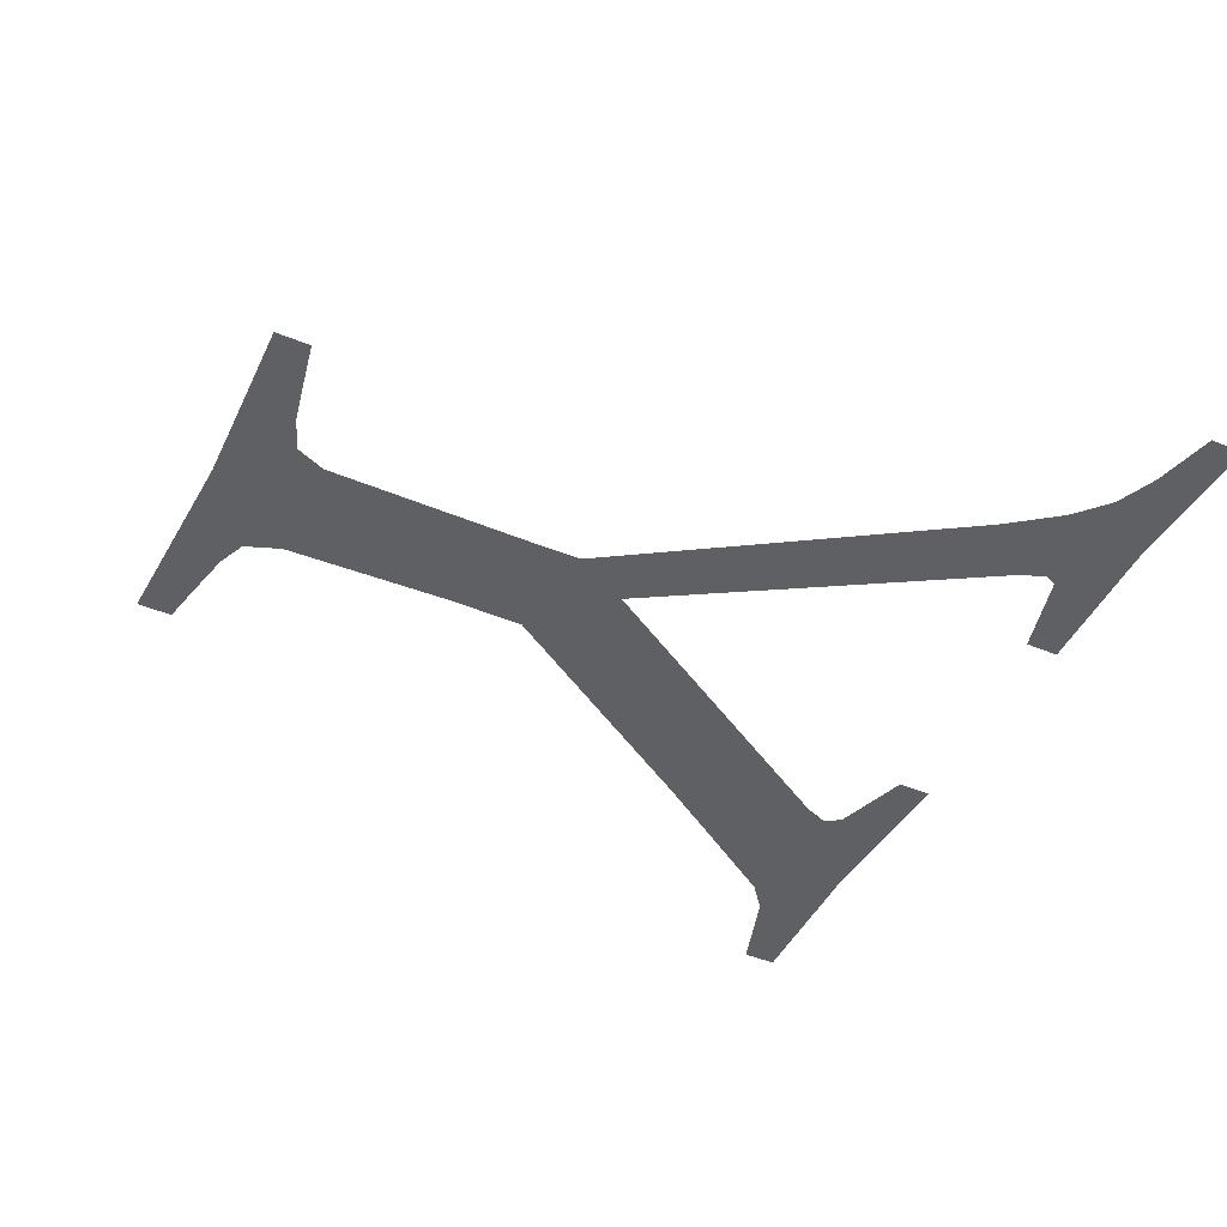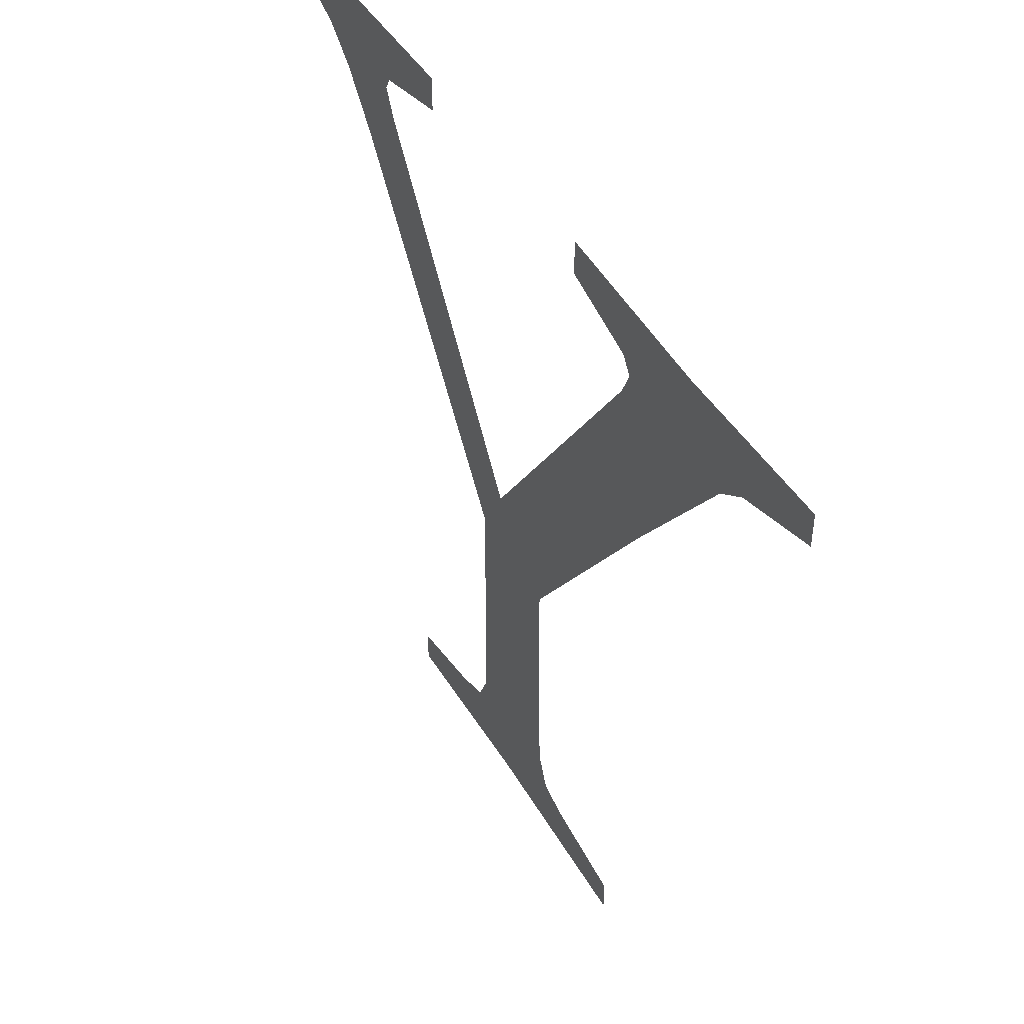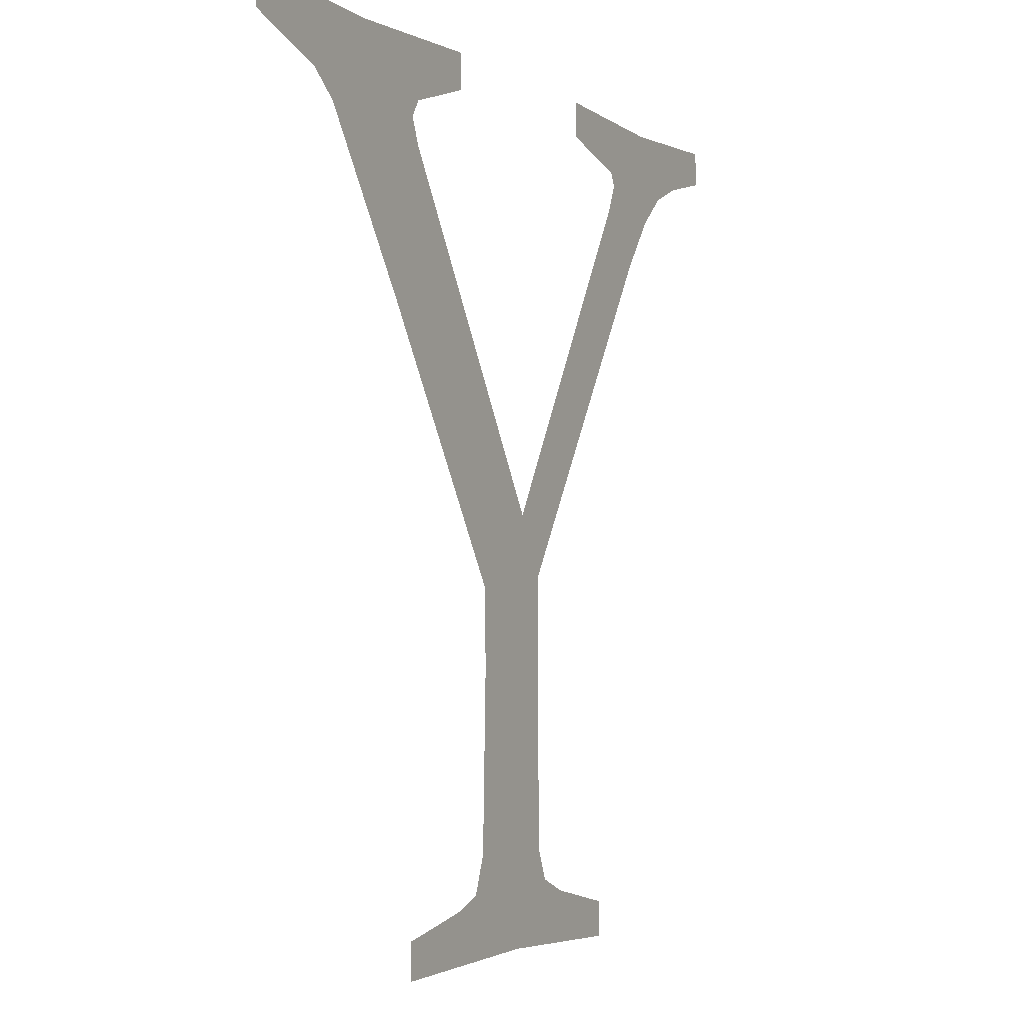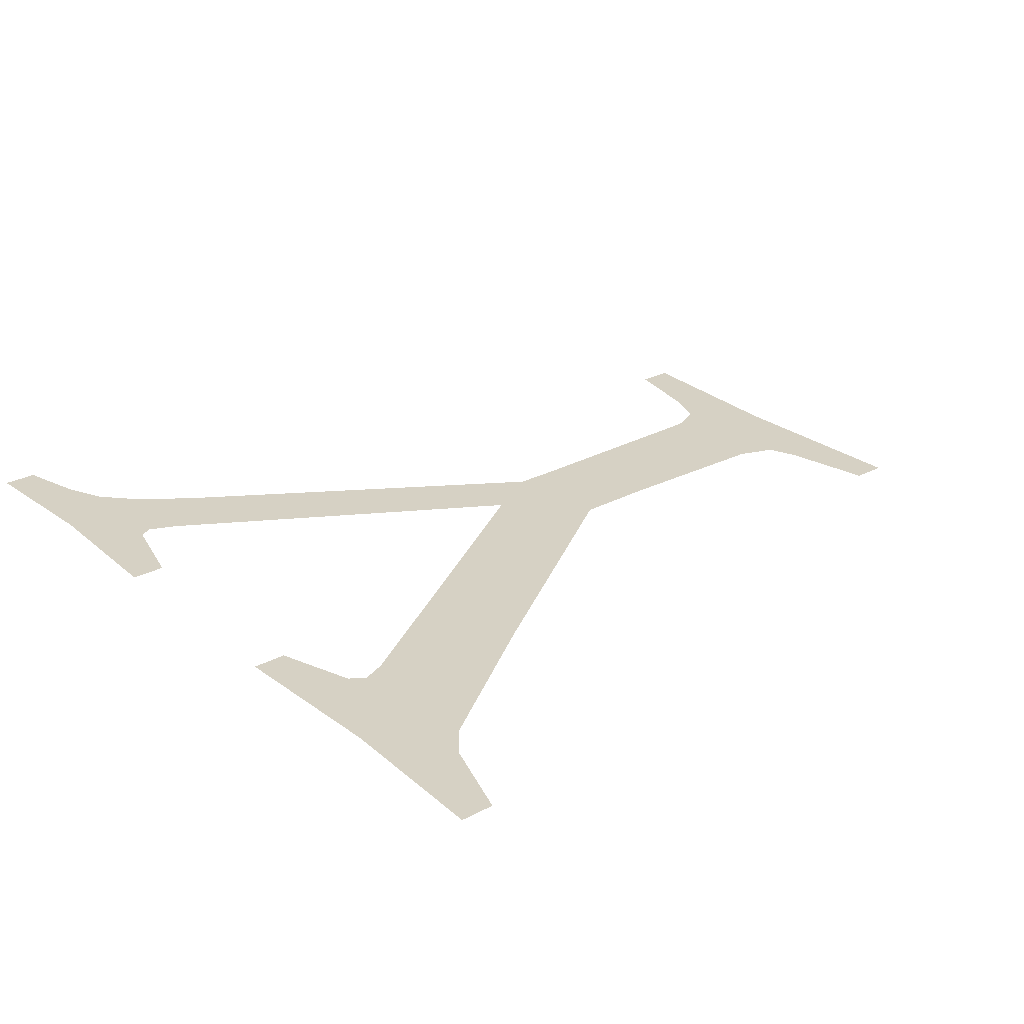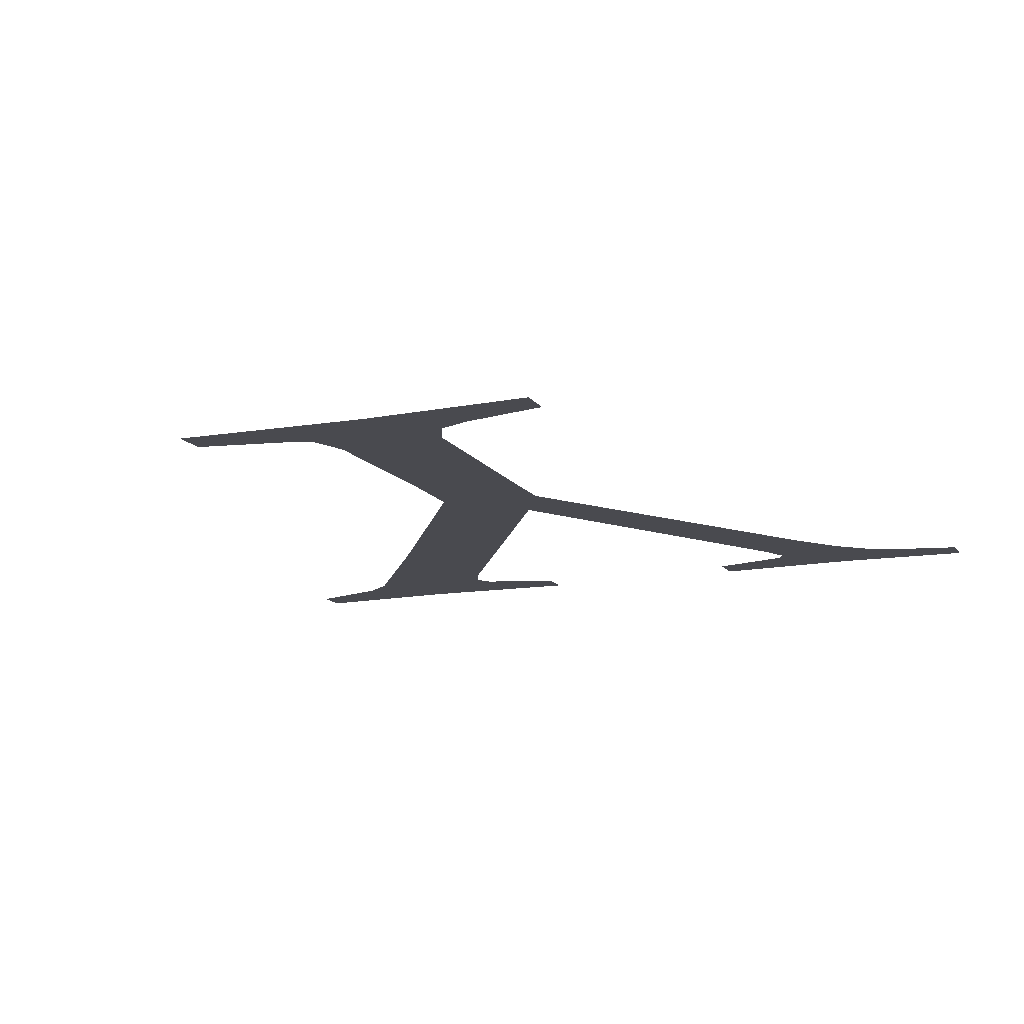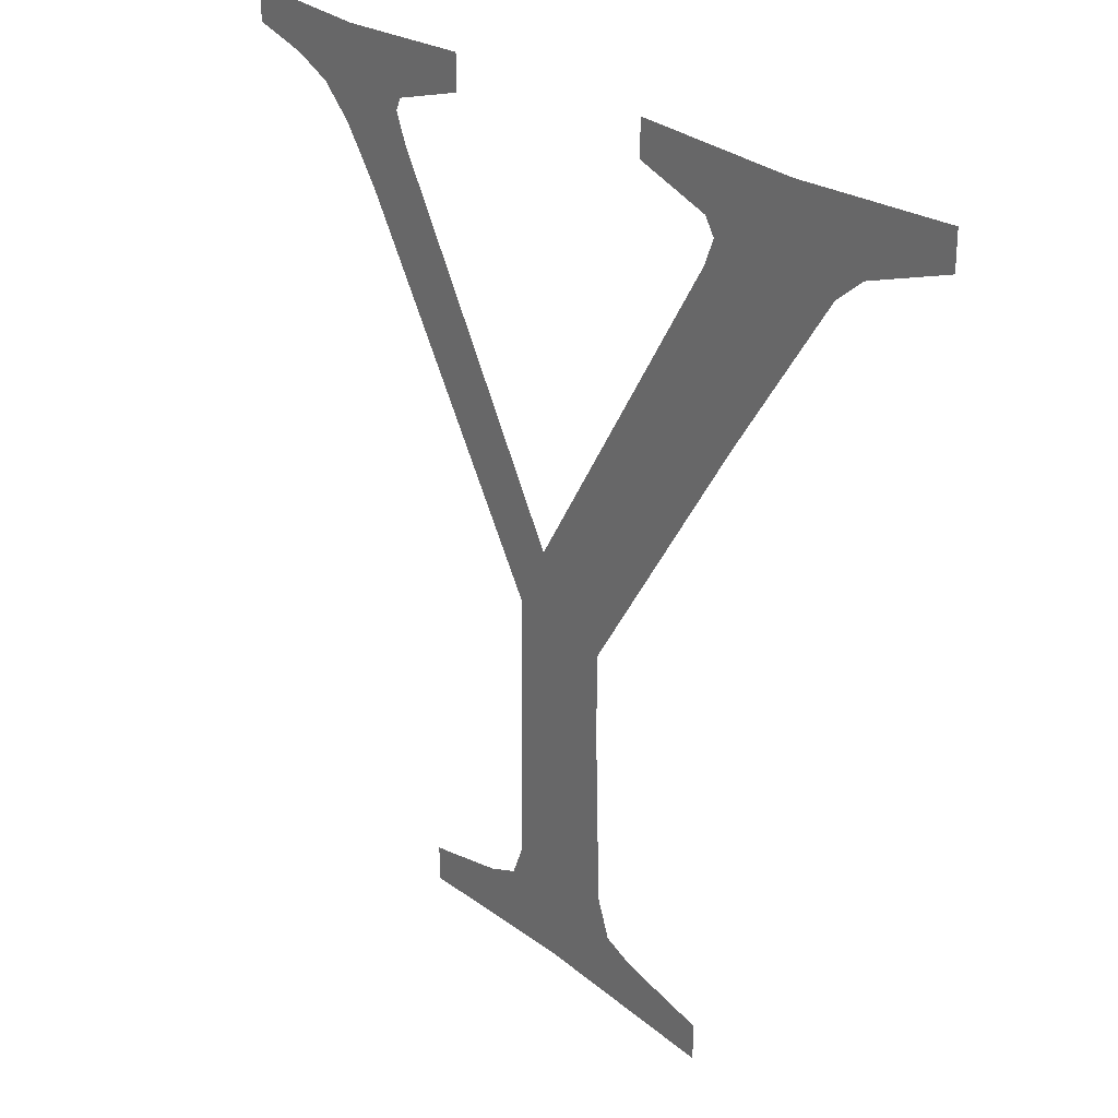
<metadata>
{"format":"obj","ext":"obj","renderer":"f3d","projection":"perspective","resolution":1024,"background":"white","views":[{"elev":-43.4,"azim":63.9,"up":"+Z"},{"elev":47.7,"azim":-119.6,"up":"+Y"},{"elev":-2.9,"azim":-62.4,"up":"+Y"},{"elev":27.0,"azim":-129.3,"up":"+Z"},{"elev":-13.6,"azim":22.3,"up":"+Z"},{"elev":25.6,"azim":-128.4,"up":"+Y"}]}
</metadata>
<code>
o #ID597
v -0.004295 0.243 0.7149
v -0.005903 0.2428 0.7149
v -0.005903 0.2431 0.7149
v -0.005056 0.2425 0.7149
v -0.004775 0.2423 0.7149
v -0.003734 0.2407 0.7149
v -0.003471 0.2424 0.7149
v -0.003371 0.2425 0.7149
v -0.002612 0.2431 0.7149
v -0.002612 0.2428 0.7149
v 0.001245 0.243 0.7149
v -0.000276 0.2428 0.7149
v -0.000276 0.2431 0.7149
v 0.000525 0.2425 0.7149
v 0.000588 0.2424 0.7149
v 0.000964 0.2417 0.7149
v 0.001337 0.2422 0.7149
v 0.001656 0.2424 0.7149
v 0.002652 0.2431 0.7149
v 0.002051 0.2426 0.7149
v 0.002652 0.2428 0.7149
v -0.001415 0.239 0.7149
v -0.001102 0.2385 0.7149
v -0.001108 0.2381 0.7149
v 0.000468 0.2421 0.7149
v -0.002143 0.2383 0.7149
v -0.003373 0.2421 0.7149
v -0.002138 0.2376 0.7149
v -0.00152 0.235 0.7149
v -0.001085 0.2359 0.7149
v -0.000959 0.2356 0.7149
v 0.000203 0.235 0.7149
v -0.000638 0.2355 0.7149
v 2e-06 0.2354 0.7149
v 0.000203 0.2353 0.7149
v -0.003173 0.2354 0.7149
v -0.003471 0.235 0.7149
v -0.003471 0.2353 0.7149
v -0.002604 0.2355 0.7149
v -0.002315 0.2356 0.7149
v -0.002183 0.236 0.7149
f 1 2 3
f 3 2 1
f 2 1 4
f 4 1 2
f 4 1 5
f 5 1 4
f 5 1 6
f 6 1 5
f 6 1 7
f 7 1 6
f 7 1 8
f 8 1 7
f 8 1 9
f 9 1 8
f 8 9 10
f 10 9 8
f 11 12 13
f 13 12 11
f 12 11 14
f 14 11 12
f 14 11 15
f 15 11 14
f 15 11 16
f 16 11 15
f 16 11 17
f 17 11 16
f 17 11 18
f 18 11 17
f 18 11 19
f 19 11 18
f 18 19 20
f 20 19 18
f 20 19 21
f 21 19 20
f 22 23 24
f 24 23 22
f 23 22 25
f 25 22 23
f 23 25 16
f 16 25 23
f 16 25 15
f 15 25 16
f 7 26 6
f 6 26 7
f 26 7 27
f 27 7 26
f 26 27 22
f 22 27 26
f 26 22 28
f 28 22 26
f 28 22 29
f 29 22 28
f 29 22 30
f 30 22 29
f 29 30 31
f 31 30 29
f 29 31 32
f 32 31 29
f 30 22 24
f 24 22 30
f 32 31 33
f 33 31 32
f 32 33 34
f 34 33 32
f 32 34 35
f 35 34 32
f 36 37 38
f 38 37 36
f 37 36 29
f 29 36 37
f 29 36 39
f 39 36 29
f 29 39 40
f 40 39 29
f 29 40 41
f 41 40 29
f 29 41 28
f 28 41 29

</code>
